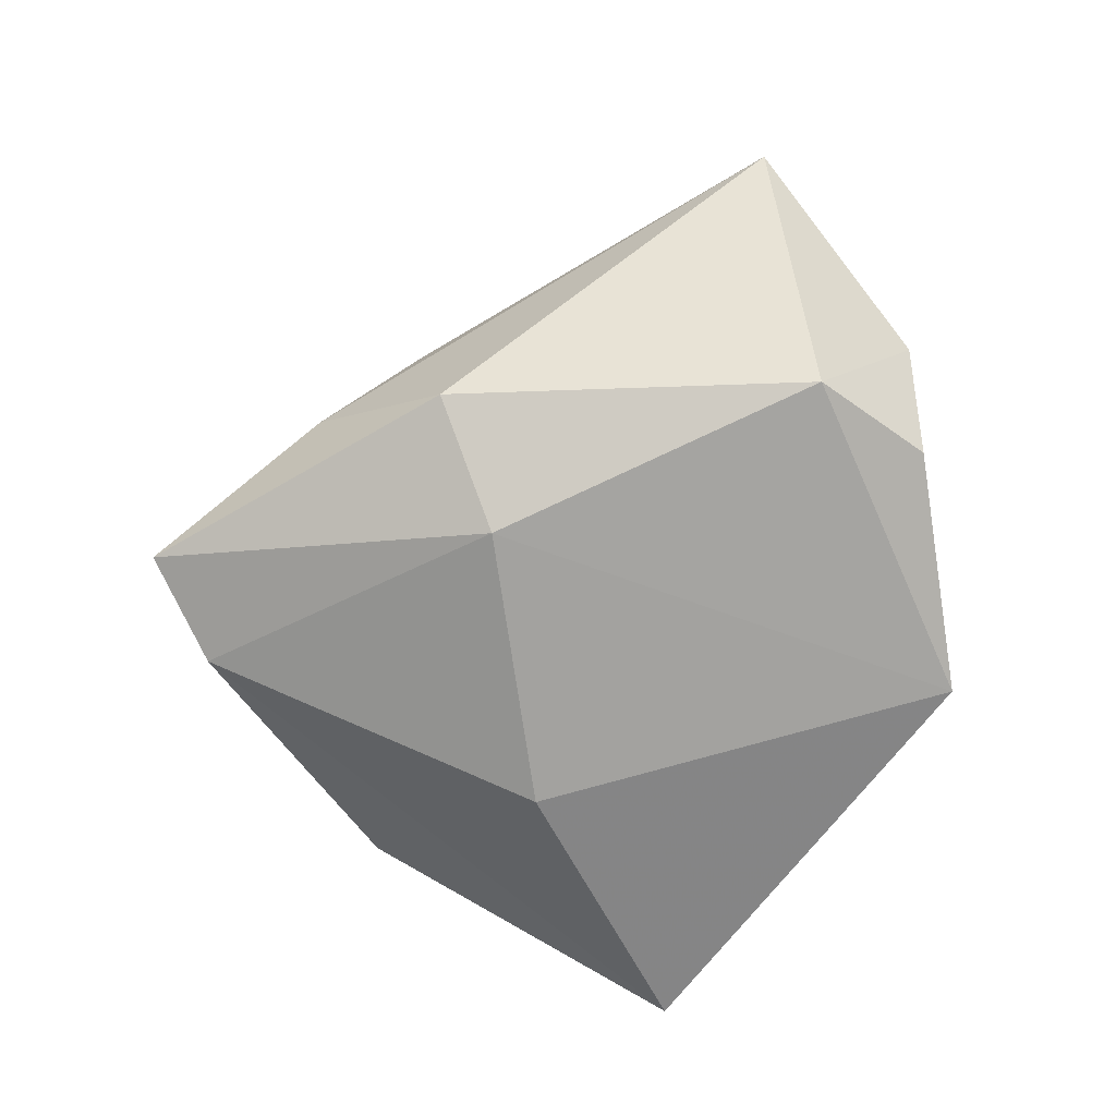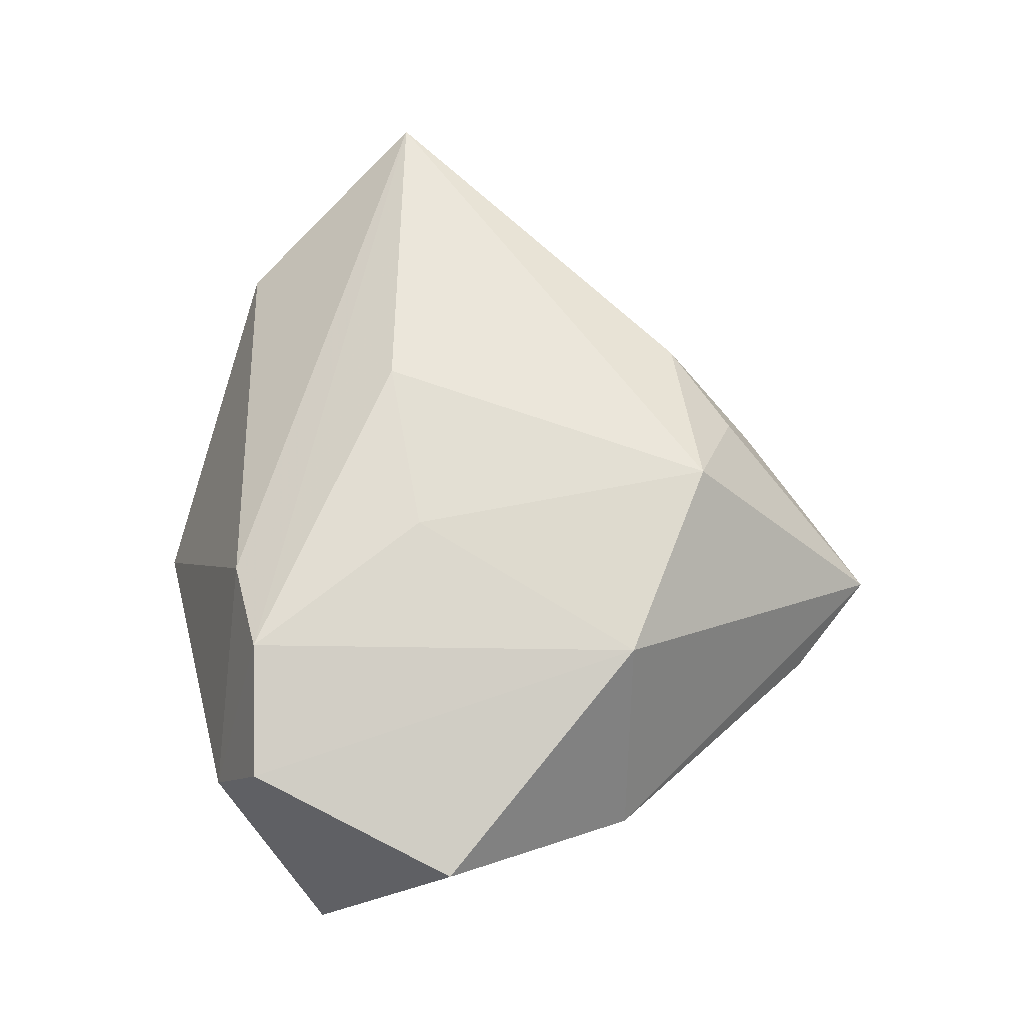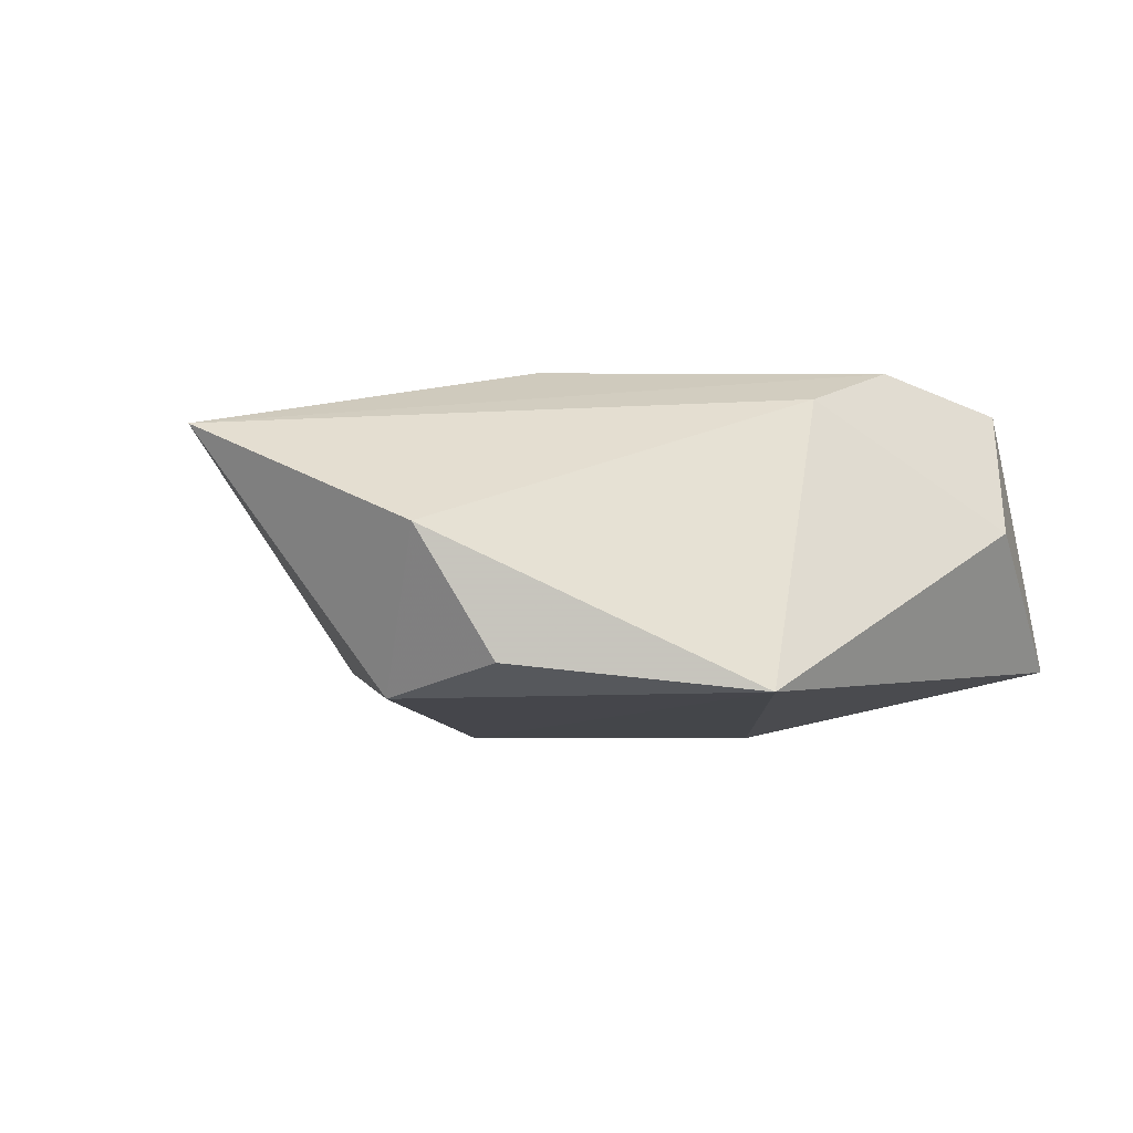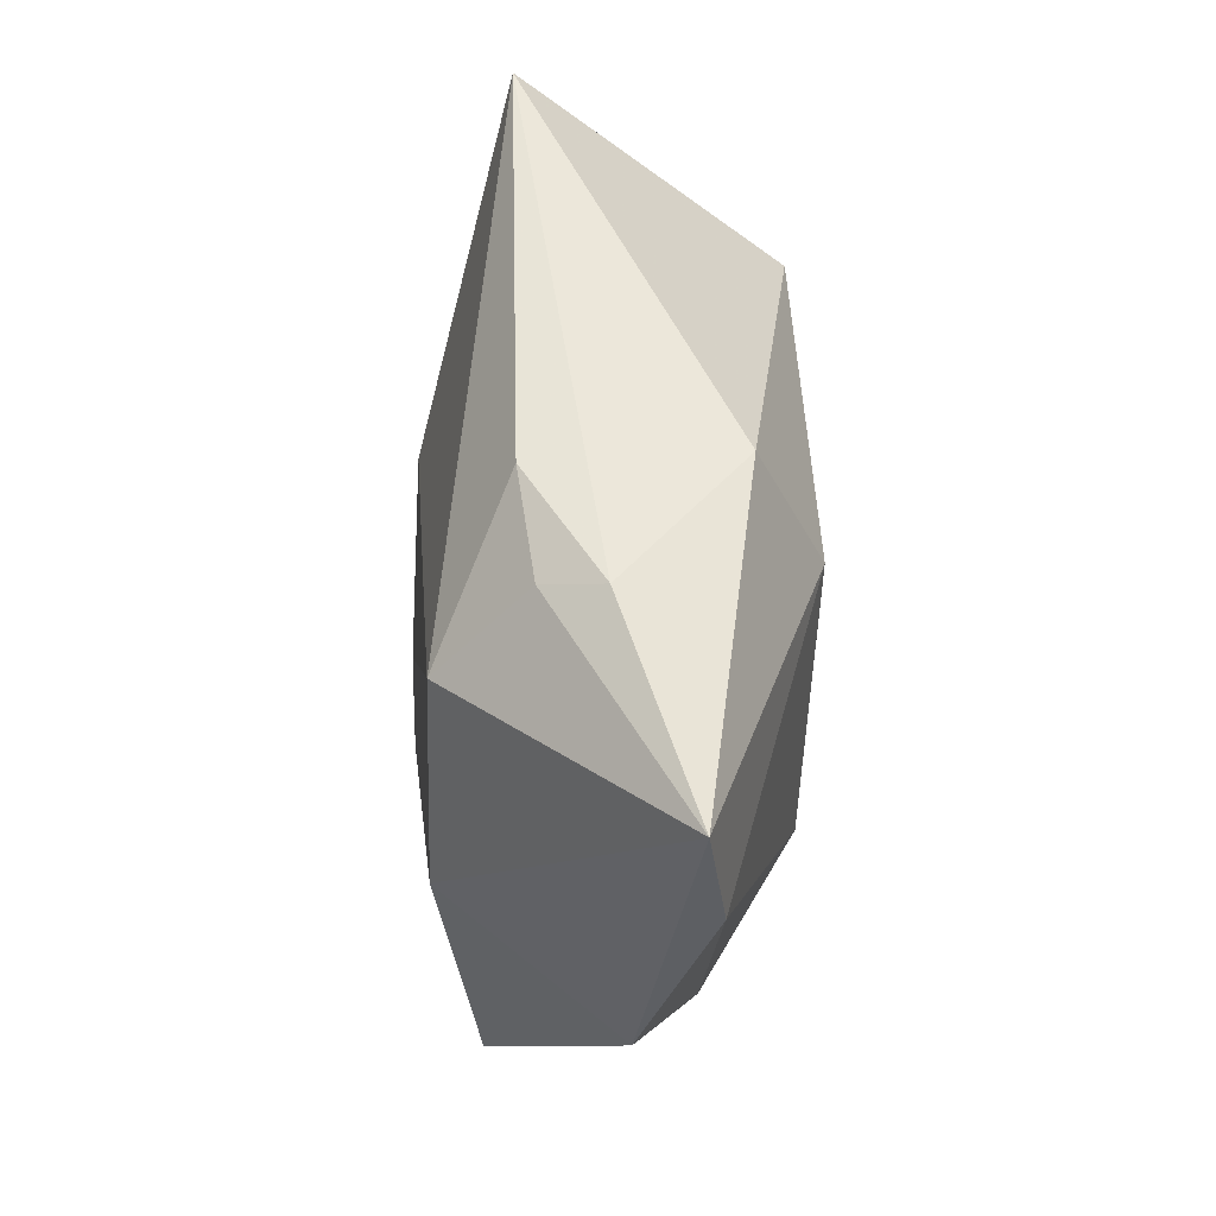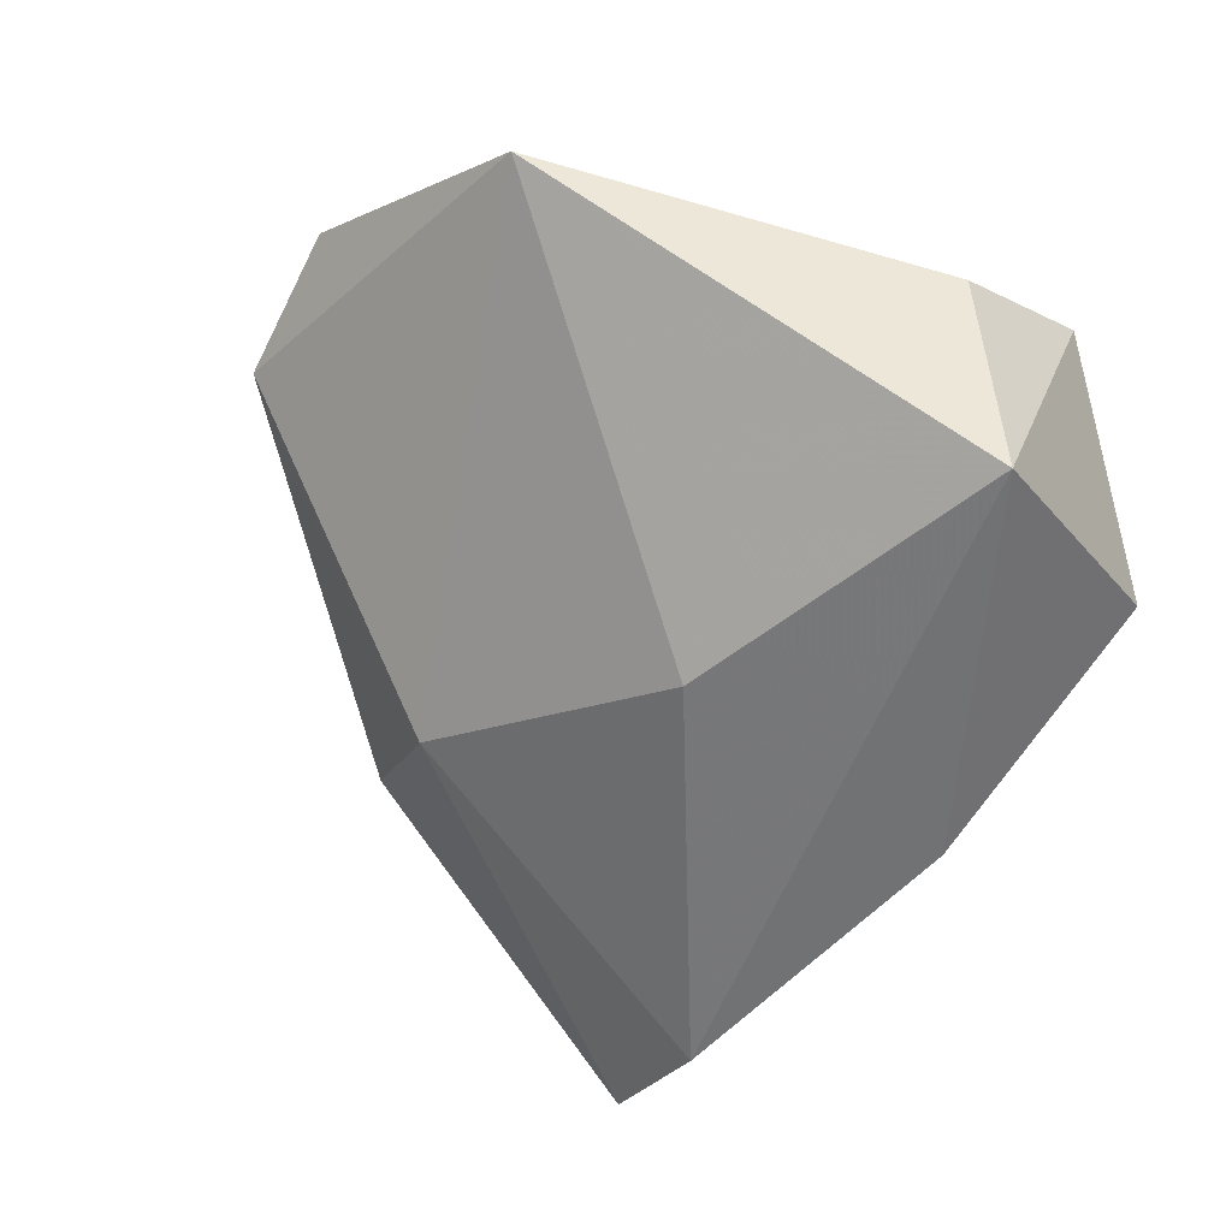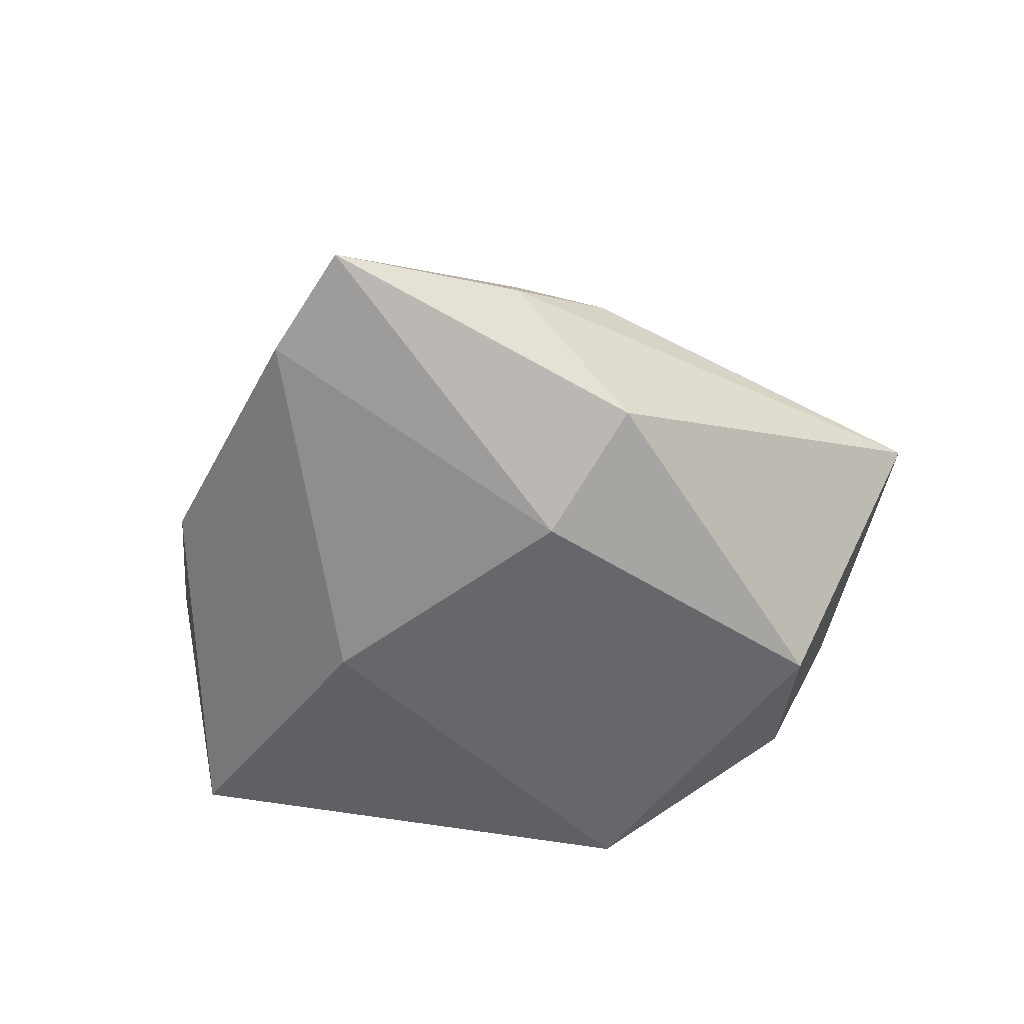
<metadata>
{"format":"obj","ext":"obj","renderer":"f3d","projection":"perspective","resolution":1024,"background":"white","views":[{"elev":-71.6,"azim":77.7,"up":"+Z"},{"elev":68.1,"azim":-90.2,"up":"+Z"},{"elev":-5.0,"azim":154.4,"up":"+Z"},{"elev":-75.3,"azim":87.1,"up":"+Y"},{"elev":16.3,"azim":-142.4,"up":"+Y"},{"elev":-55.4,"azim":17.2,"up":"+Z"}]}
</metadata>
<code>
v 0.01608 0.008246 0.02117
v -0.009231 0.02742 0.01716
v -0.004595 0.004487 0.02084
v 0.03727 0.01632 -0.01657
v -0.02004 -0.02196 0.01687
v 0.03086 0.03048 -0.01319
v -0.02069 0.02429 0.02133
v -0.0131 -0.04612 -0.0109
v 0.02551 -0.02541 -0.01213
v 0.03944 0.0286 0.001162
v -0.01865 -0.004607 -0.02011
v -0.002393 -0.05491 -0.008449
v 0.00401 0.04081 -0.01609
v 0.01432 -0.03597 0.007645
v -0.04691 0.000583 0.01146
v 0.01551 -0.03896 0.0009268
v 0.003637 -0.03133 0.01738
v -0.03592 0.02401 0.01728
v -0.03637 -0.02148 -0.003898
v -0.03291 0.03032 0.002886
v 0.05668 0.007398 0.01289
v 0.01293 -0.01649 -0.02013
v 0.02388 -0.02844 0.01004
v -0.04678 0.01797 -0.0123
f 19 15 24
f 9 4 21
f 24 15 18
f 13 11 24
f 8 19 24
f 24 11 8
f 12 19 8
f 22 9 12
f 12 8 22
f 22 8 11
f 4 9 22
f 22 13 4
f 11 13 22
f 4 13 6
f 10 6 13
f 21 4 10
f 4 6 10
f 2 10 13
f 2 7 21
f 21 10 2
f 24 18 20
f 20 13 24
f 20 2 13
f 20 18 7
f 7 2 20
f 21 7 1
f 7 3 1
f 5 3 7
f 5 18 15
f 7 18 5
f 5 19 12
f 15 19 5
f 16 9 21
f 21 23 16
f 12 9 16
f 12 16 14
f 14 16 23
f 17 1 3
f 3 5 17
f 17 23 21
f 21 1 17
f 17 14 23
f 17 5 12
f 12 14 17

</code>
